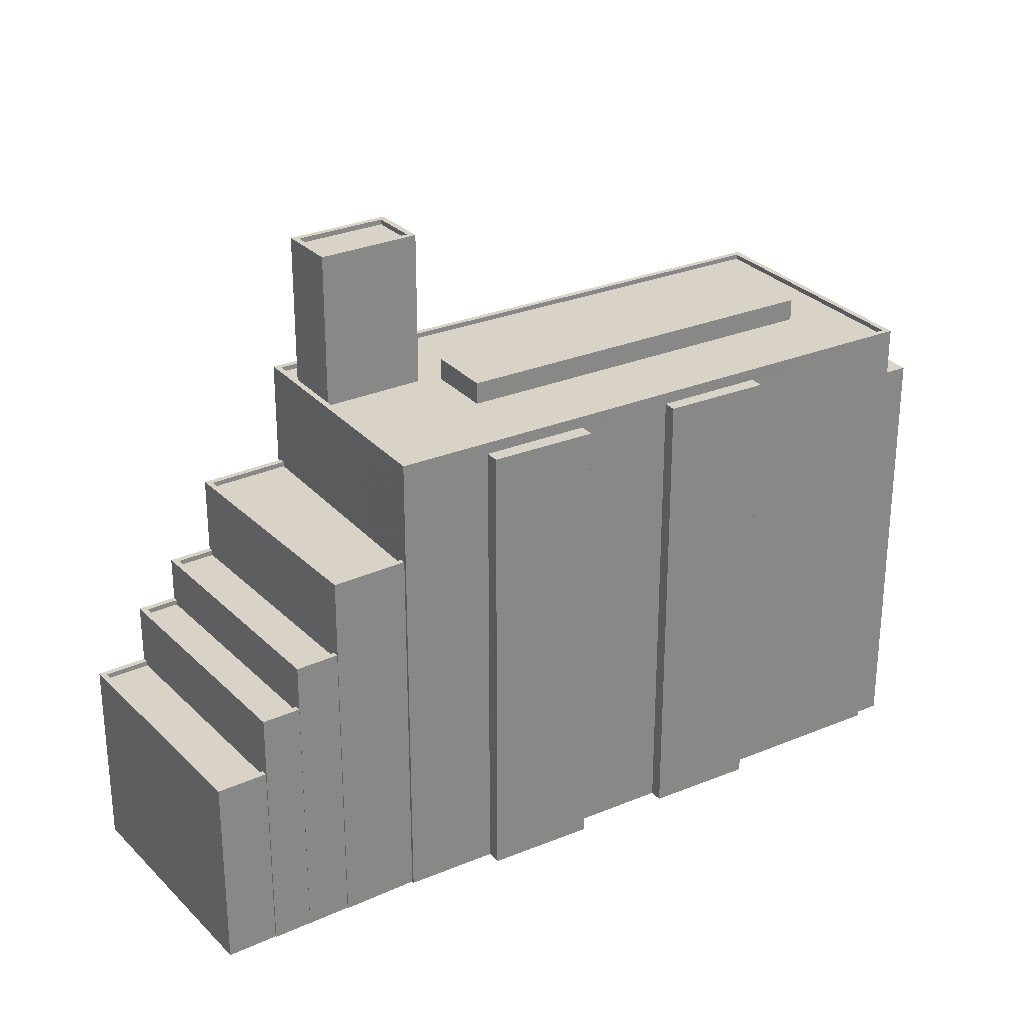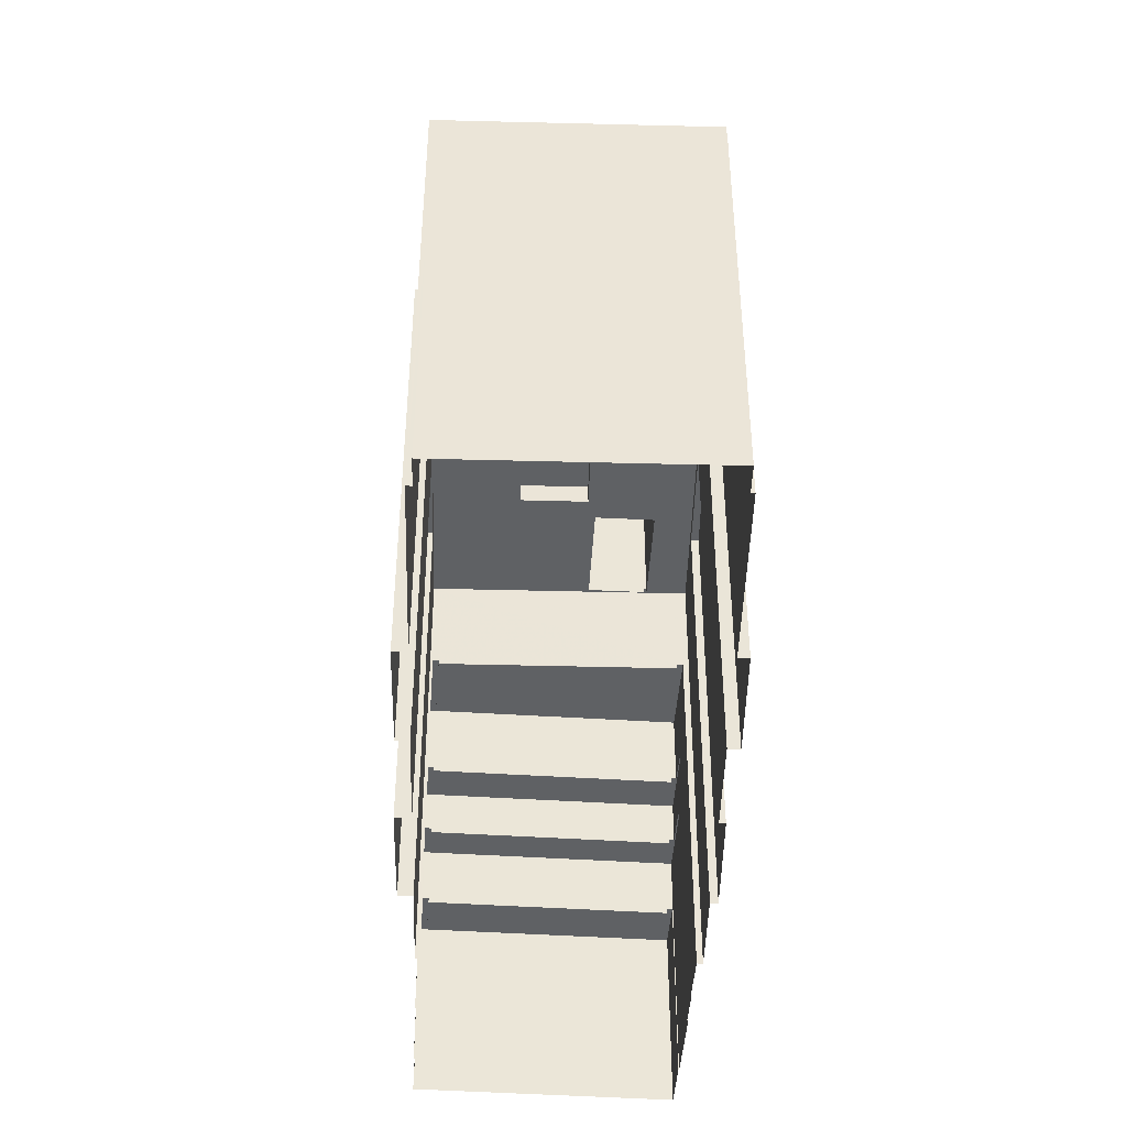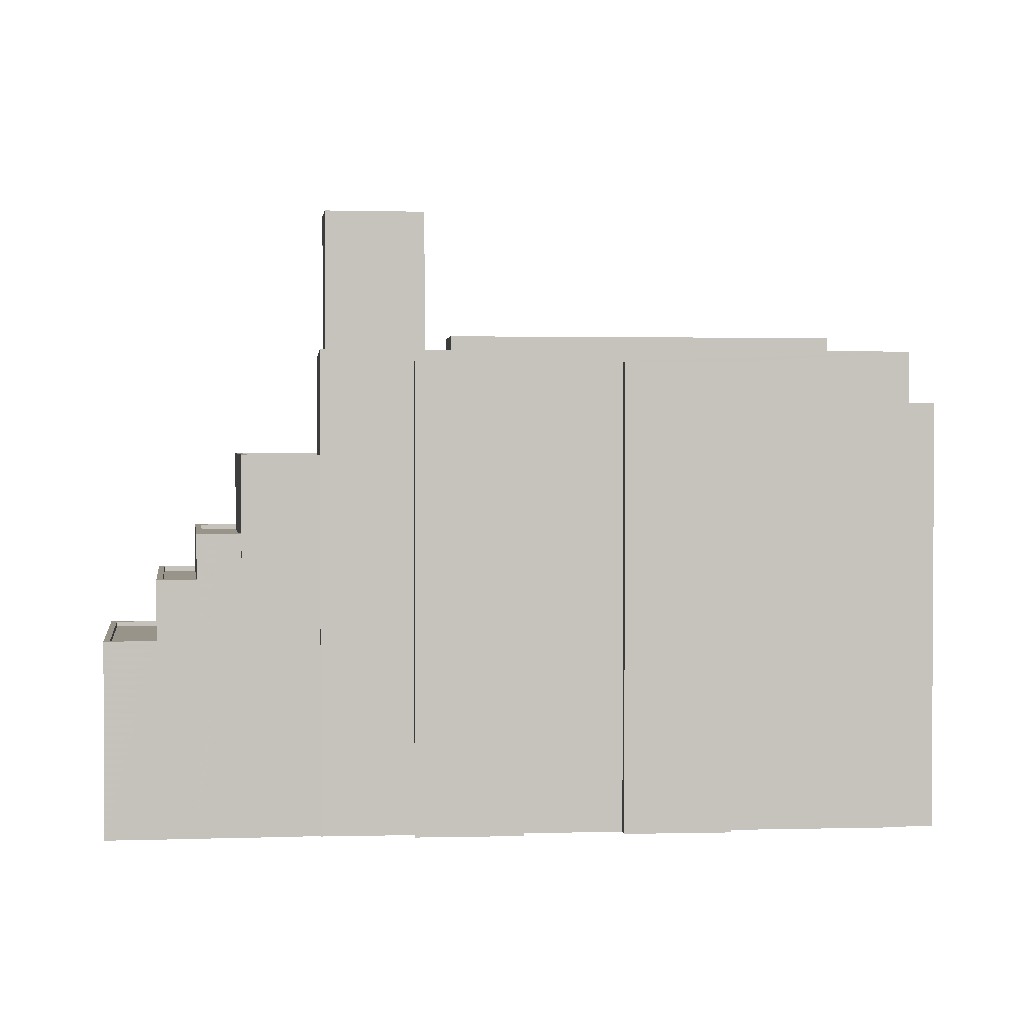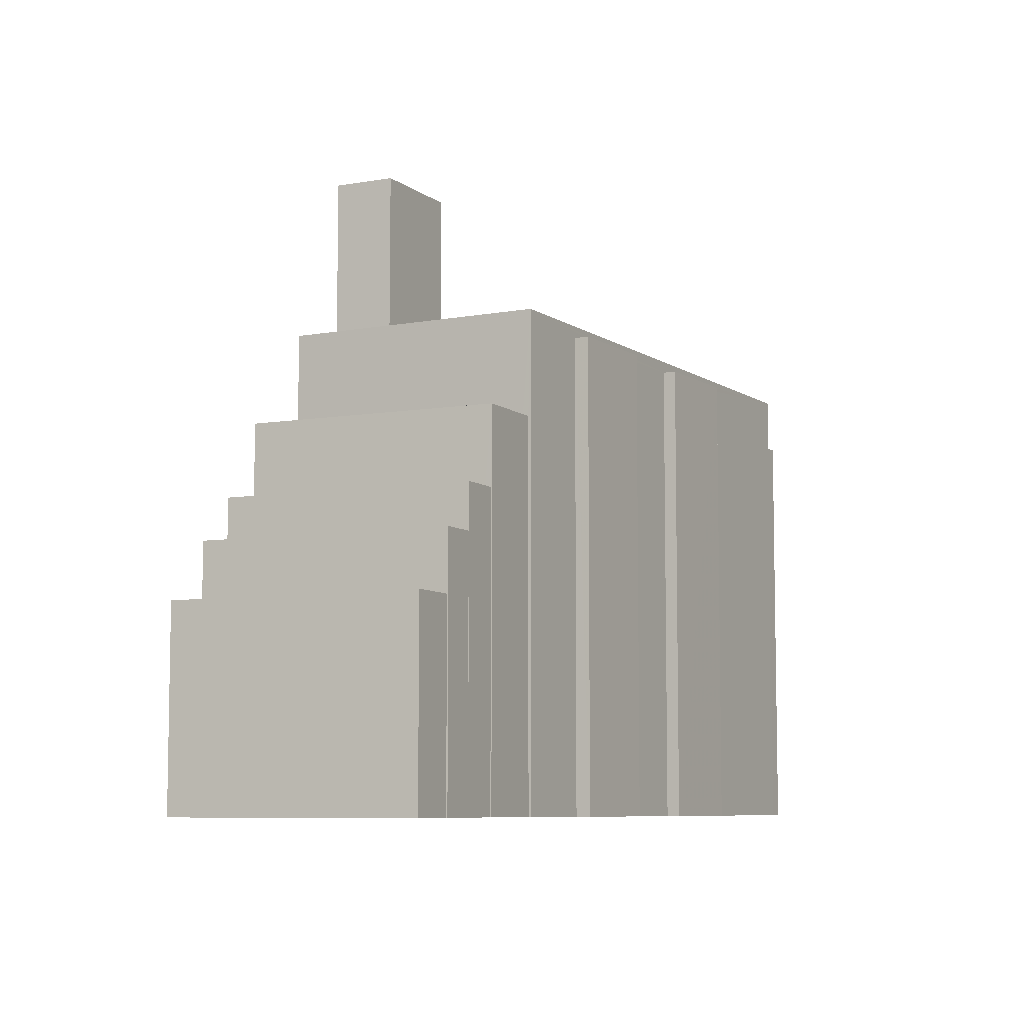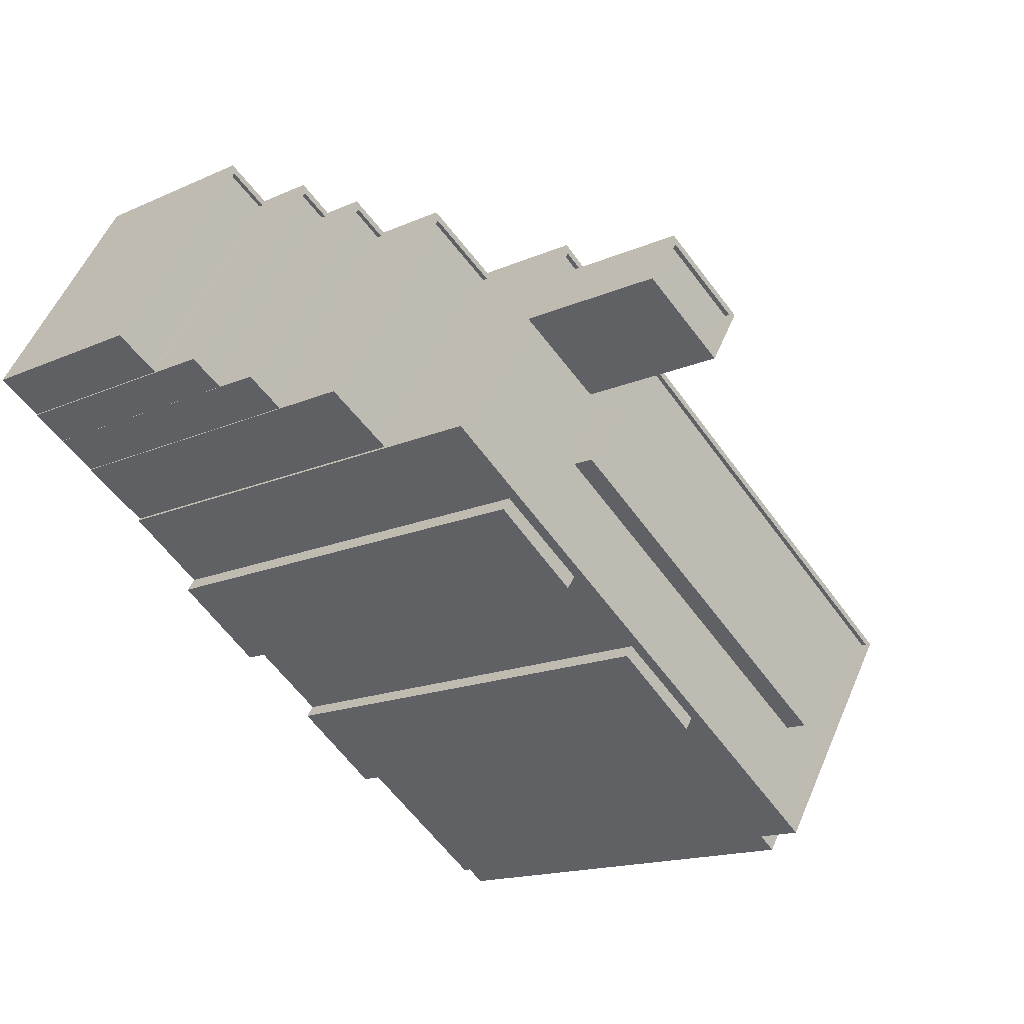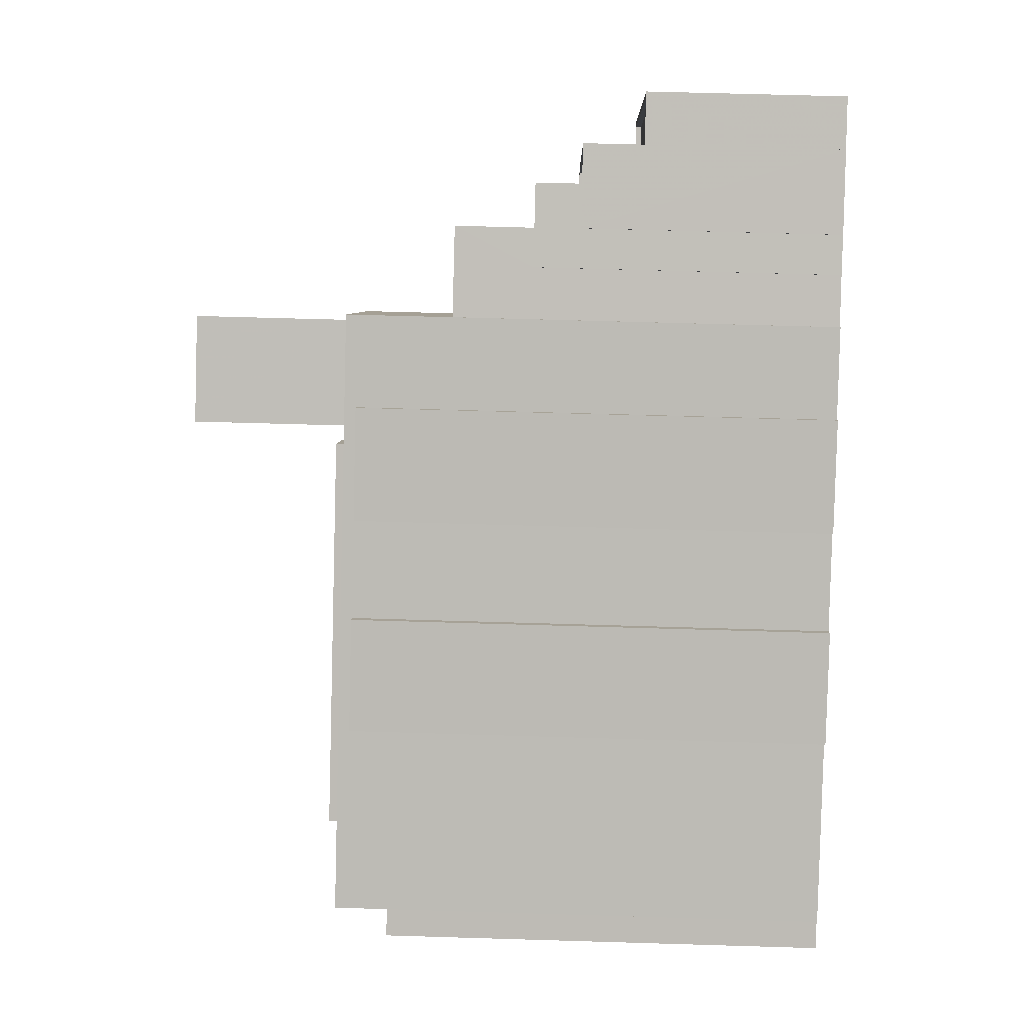
<metadata>
{"format":"obj","ext":"obj","renderer":"f3d","projection":"perspective","resolution":1024,"background":"white","views":[{"elev":28.1,"azim":-65.8,"up":"+Z"},{"elev":-45.6,"azim":54.8,"up":"+Z"},{"elev":1.8,"azim":-39.1,"up":"+Z"},{"elev":-7.3,"azim":-94.9,"up":"+Z"},{"elev":-15.4,"azim":-46.3,"up":"+Y"},{"elev":62.1,"azim":91.8,"up":"+Y"}]}
</metadata>
<code>
v -8558 -3.768e+04 44.9
v -8558 -3.768e+04 44.9
v -8558 -3.768e+04 21.54
v -8558 -3.768e+04 21.54
v -8563 -3.767e+04 21.54
v -8563 -3.767e+04 44.91
v -8562 -3.767e+04 44.91
v -8562 -3.767e+04 21.54
v -8550 -3.768e+04 21.54
v -8566 -3.767e+04 21.55
v -8550 -3.768e+04 45.48
v -8566 -3.767e+04 44.91
v -8575 -3.767e+04 21.55
v -8571 -3.767e+04 21.55
v -8571 -3.767e+04 44.91
v -8575 -3.767e+04 45.5
v -8559 -3.766e+04 21.54
v -8555 -3.766e+04 44.9
v -8555 -3.766e+04 21.54
v -8550 -3.767e+04 44.9
v -8543 -3.767e+04 21.53
v -8550 -3.767e+04 21.54
v -8543 -3.767e+04 45.48
v -8564 -3.766e+04 21.55
v -8567 -3.765e+04 21.55
v -8564 -3.766e+04 44.91
v -8559 -3.766e+04 44.91
v -8567 -3.765e+04 45.49
v -8543 -3.767e+04 21.53
v -8543 -3.767e+04 42.91
v -8550 -3.768e+04 21.54
v -8550 -3.768e+04 42.91
v -8575 -3.767e+04 21.55
v -8575 -3.767e+04 40.34
v -8568 -3.765e+04 21.55
v -8568 -3.765e+04 40.34
v -8568 -3.766e+04 40.34
v -8568 -3.766e+04 40.09
v -8574 -3.767e+04 40.09
v -8574 -3.767e+04 40.34
v -8568 -3.766e+04 45.24
v -8567 -3.765e+04 45.24
v -8567 -3.765e+04 45.49
v -8568 -3.766e+04 45.49
v -8574 -3.767e+04 45.25
v -8570 -3.766e+04 45.24
v -8574 -3.767e+04 45.5
v -8568 -3.766e+04 45.24
v -8568 -3.766e+04 45.49
v -8543 -3.767e+04 45.48
v -8543 -3.767e+04 45.23
v -8550 -3.768e+04 45.23
v -8550 -3.768e+04 45.48
v -8546 -3.768e+04 45.23
v -8567 -3.767e+04 44.91
v -8567 -3.767e+04 21.55
v -8571 -3.767e+04 21.55
v -8571 -3.767e+04 44.91
v -8559 -3.766e+04 21.54
v -8559 -3.766e+04 44.91
v -8563 -3.766e+04 44.91
v -8563 -3.766e+04 21.55
v -8550 -3.767e+04 21.54
v -8550 -3.767e+04 44.9
v -8555 -3.766e+04 44.9
v -8555 -3.766e+04 21.54
v -8542 -3.767e+04 42.91
v -8542 -3.767e+04 21.53
v -8549 -3.768e+04 21.54
v -8549 -3.768e+04 42.91
v -8581 -3.766e+04 31.26
v -8583 -3.766e+04 31.02
v -8583 -3.766e+04 31.27
v -8581 -3.766e+04 31.01
v -8577 -3.765e+04 31.26
v -8577 -3.765e+04 31.01
v -8575 -3.765e+04 31.26
v -8575 -3.765e+04 31.01
v -8584 -3.766e+04 21.56
v -8577 -3.765e+04 31.26
v -8577 -3.765e+04 21.56
v -8584 -3.766e+04 31.27
v -8575 -3.765e+04 31.26
v -8575 -3.765e+04 21.55
v -8581 -3.766e+04 31.26
v -8581 -3.766e+04 21.56
v -8581 -3.766e+04 21.56
v -8581 -3.766e+04 34.24
v -8575 -3.765e+04 21.55
v -8575 -3.765e+04 34.24
v -8571 -3.765e+04 34.24
v -8571 -3.765e+04 21.55
v -8571 -3.765e+04 34.24
v -8571 -3.765e+04 21.55
v -8580 -3.766e+04 34.24
v -8580 -3.766e+04 21.56
v -8580 -3.766e+04 34.24
v -8581 -3.766e+04 33.99
v -8581 -3.766e+04 34.24
v -8580 -3.766e+04 33.99
v -8575 -3.765e+04 34.24
v -8575 -3.765e+04 33.99
v -8573 -3.765e+04 34.24
v -8573 -3.765e+04 33.99
v -8573 -3.765e+04 36.48
v -8573 -3.765e+04 34.24
v -8580 -3.766e+04 36.48
v -8580 -3.766e+04 21.56
v -8570 -3.765e+04 21.55
v -8570 -3.765e+04 36.48
v -8570 -3.765e+04 21.55
v -8570 -3.765e+04 36.48
v -8578 -3.766e+04 36.48
v -8578 -3.766e+04 21.55
v -8578 -3.766e+04 36.48
v -8579 -3.766e+04 36.23
v -8579 -3.766e+04 36.48
v -8578 -3.766e+04 36.23
v -8573 -3.765e+04 36.48
v -8573 -3.765e+04 36.23
v -8571 -3.765e+04 36.48
v -8571 -3.765e+04 36.23
v -8571 -3.765e+04 40.34
v -8571 -3.765e+04 36.48
v -8578 -3.766e+04 40.34
v -8578 -3.766e+04 21.55
v -8577 -3.766e+04 40.09
v -8577 -3.766e+04 40.34
v -8571 -3.765e+04 40.34
v -8571 -3.765e+04 40.09
v -8548 -3.767e+04 46.33
v -8550 -3.768e+04 46.34
v -8550 -3.768e+04 45.23
v -8548 -3.767e+04 45.23
v -8567 -3.767e+04 46.35
v -8567 -3.767e+04 45.24
v -8565 -3.766e+04 46.35
v -8565 -3.766e+04 45.24
v -8568 -3.766e+04 53.05
v -8569 -3.766e+04 52.8
v -8568 -3.766e+04 52.8
v -8569 -3.766e+04 53.05
v -8564 -3.766e+04 53.05
v -8564 -3.766e+04 52.8
v -8566 -3.766e+04 52.8
v -8566 -3.766e+04 53.05
v -8564 -3.766e+04 45.24
v -8564 -3.766e+04 53.05
v -8568 -3.766e+04 53.05
v -8568 -3.766e+04 45.49
v -8565 -3.766e+04 45.24
v -8565 -3.766e+04 53.05
v -8570 -3.766e+04 45.24
v -8570 -3.766e+04 53.05
f 31 9 4
f 31 29 69
f 68 69 29
f 3 8 4
f 56 57 14
f 3 5 8
f 22 21 29
f 56 14 10
f 22 66 63
f 79 81 86
f 19 8 10
f 87 86 96
f 59 17 62
f 108 96 114
f 22 19 66
f 84 89 92
f 84 86 81
f 126 114 33
f 17 19 10
f 24 62 17
f 25 24 35
f 14 13 33
f 92 94 84
f 111 94 109
f 35 33 111
f 4 22 31
f 22 29 31
f 4 8 22
f 14 17 10
f 22 8 19
f 84 96 86
f 114 96 94
f 33 114 111
f 14 24 17
f 14 35 24
f 14 33 35
f 94 96 84
f 111 114 94
f 1 2 3
f 4 1 3
f 2 5 3
f 2 6 5
f 7 5 6
f 7 8 5
f 4 9 1
f 10 8 7
f 7 1 11
f 1 9 11
f 12 10 7
f 13 14 15
f 16 7 11
f 16 15 12
f 16 13 15
f 16 12 7
f 17 18 19
f 20 21 22
f 23 20 18
f 23 21 20
f 24 25 26
f 18 17 27
f 28 23 18
f 25 28 26
f 26 28 27
f 27 28 18
f 29 21 30
f 21 23 30
f 31 32 9
f 32 23 11
f 30 23 32
f 9 32 11
f 33 13 34
f 13 16 34
f 35 36 25
f 37 16 28
f 38 39 37
f 25 36 28
f 36 37 28
f 34 16 40
f 39 40 37
f 40 16 37
f 41 42 43
f 44 41 43
f 45 46 47
f 46 48 49
f 47 46 49
f 50 43 42
f 51 50 42
f 52 53 54
f 54 50 51
f 54 53 50
f 45 53 52
f 45 47 53
f 12 55 56
f 10 12 56
f 55 57 56
f 55 58 57
f 15 57 58
f 15 14 57
f 17 59 60
f 27 17 60
f 24 61 62
f 24 26 61
f 60 59 62
f 61 60 62
f 22 63 64
f 20 22 64
f 19 65 66
f 19 18 65
f 64 63 66
f 65 64 66
f 29 67 68
f 29 30 67
f 67 69 68
f 67 70 69
f 31 69 70
f 32 31 70
f 71 72 73
f 71 74 72
f 75 72 76
f 75 73 72
f 77 75 76
f 78 77 76
f 79 80 81
f 79 82 80
f 83 81 80
f 83 84 81
f 85 82 79
f 86 85 79
f 86 87 85
f 87 88 85
f 84 83 89
f 71 88 90
f 78 74 77
f 89 83 90
f 83 77 90
f 85 88 71
f 74 71 77
f 77 71 90
f 89 91 92
f 89 90 91
f 93 92 91
f 93 94 92
f 87 95 88
f 87 96 95
f 97 98 99
f 97 100 98
f 101 98 102
f 101 99 98
f 103 101 102
f 104 103 102
f 103 104 100
f 103 105 106
f 105 97 107
f 108 95 96
f 107 95 108
f 103 100 97
f 97 95 107
f 105 103 97
f 106 105 93
f 94 93 109
f 109 93 110
f 93 105 110
f 111 109 110
f 112 111 110
f 108 113 107
f 108 114 113
f 115 116 117
f 115 118 116
f 119 116 120
f 119 117 116
f 121 119 120
f 122 121 120
f 121 123 124
f 123 115 125
f 125 113 126
f 126 113 114
f 121 122 118
f 121 118 115
f 115 113 125
f 123 121 115
f 124 123 112
f 111 112 35
f 35 112 36
f 112 123 36
f 126 34 125
f 126 33 34
f 40 127 128
f 40 39 127
f 129 127 130
f 129 128 127
f 37 129 130
f 38 37 130
f 131 132 133
f 134 131 133
f 132 135 136
f 133 132 136
f 136 137 138
f 136 135 137
f 138 131 134
f 138 137 131
f 139 140 141
f 139 142 140
f 143 141 144
f 143 139 141
f 143 144 145
f 146 143 145
f 146 145 140
f 142 146 140
f 147 44 148
f 148 44 149
f 147 41 44
f 149 44 150
f 151 147 148
f 152 151 148
f 153 151 152
f 154 153 152
f 48 153 49
f 150 49 149
f 149 49 154
f 49 153 154
f 7 6 2
f 1 7 2
f 43 50 23
f 28 43 23
f 45 136 46
f 46 136 138
f 133 52 54
f 52 136 45
f 133 54 134
f 52 133 136
f 51 42 147
f 54 51 134
f 48 46 153
f 151 46 138
f 134 147 138
f 147 42 41
f 147 151 138
f 151 153 46
f 134 51 147
f 43 28 150
f 53 11 23
f 28 16 49
f 50 53 23
f 16 11 53
f 43 150 44
f 150 28 49
f 47 16 53
f 49 16 47
f 15 58 55
f 12 15 55
f 27 60 61
f 26 27 61
f 20 64 65
f 18 20 65
f 30 70 67
f 30 32 70
f 74 76 72
f 74 78 76
f 77 83 75
f 85 71 73
f 73 75 80
f 82 85 73
f 75 83 80
f 82 73 80
f 95 97 99
f 88 95 99
f 93 91 106
f 88 101 90
f 106 91 90
f 101 103 106
f 88 99 101
f 101 106 90
f 100 102 98
f 100 104 102
f 110 124 112
f 117 113 115
f 117 107 113
f 105 124 110
f 107 119 105
f 124 119 121
f 107 117 119
f 105 119 124
f 122 120 116
f 118 122 116
f 36 129 37
f 128 34 40
f 128 125 34
f 123 129 36
f 125 129 123
f 125 128 129
f 39 130 127
f 39 38 130
f 135 132 131
f 137 135 131
f 140 144 141
f 140 145 144
f 139 148 149
f 139 143 148
f 139 149 142
f 146 152 148
f 149 154 142
f 143 146 148
f 154 152 146
f 142 154 146

</code>
